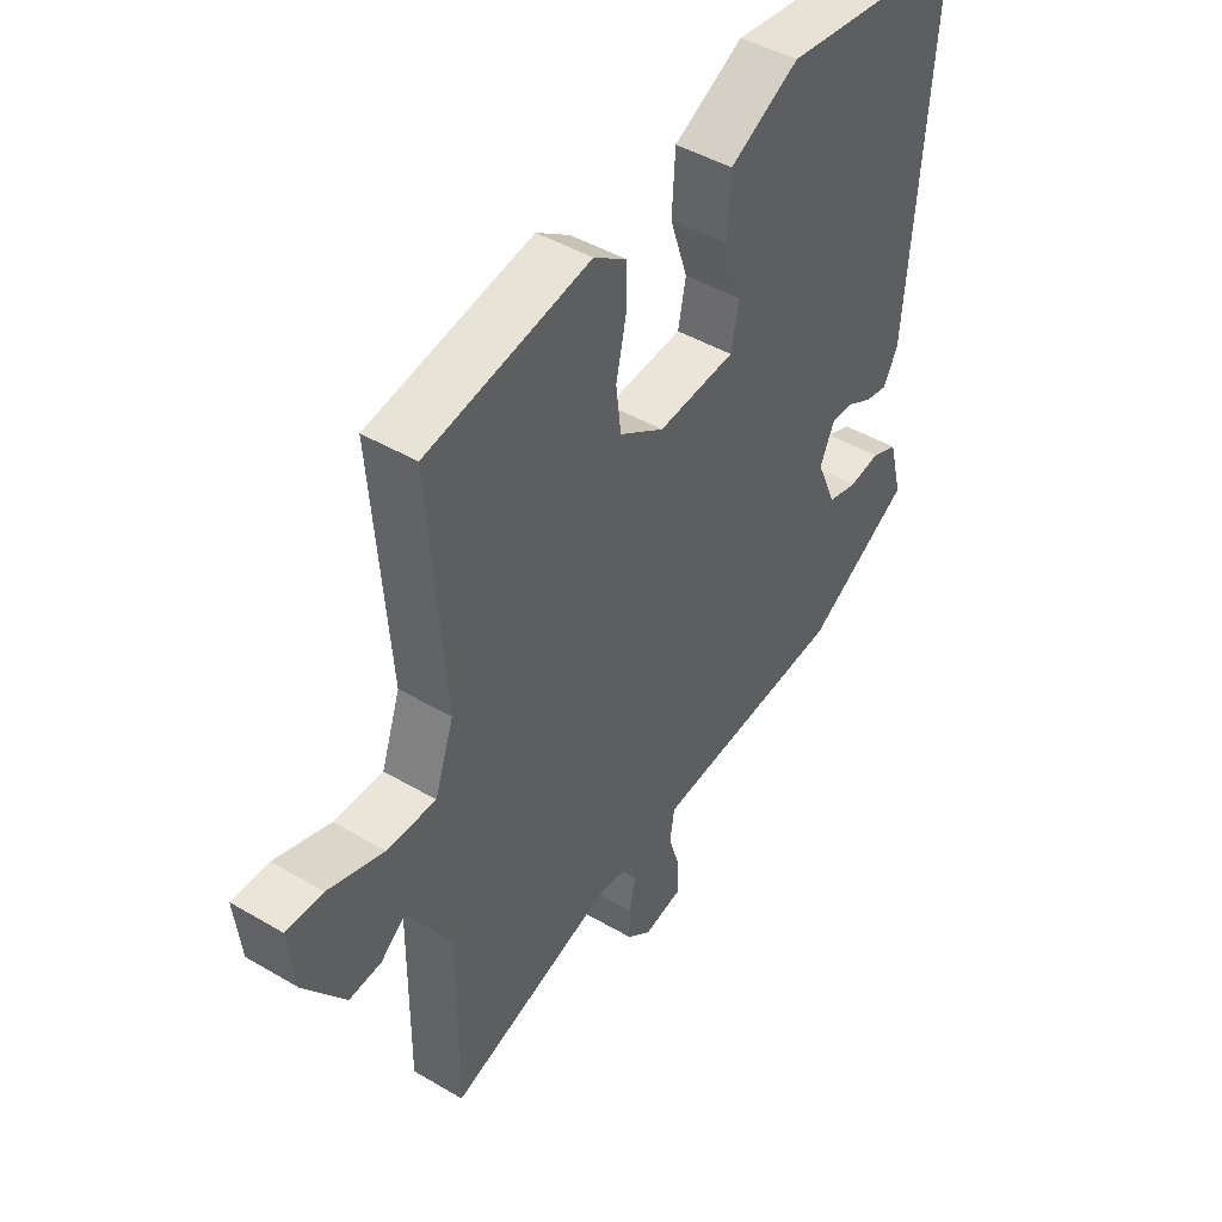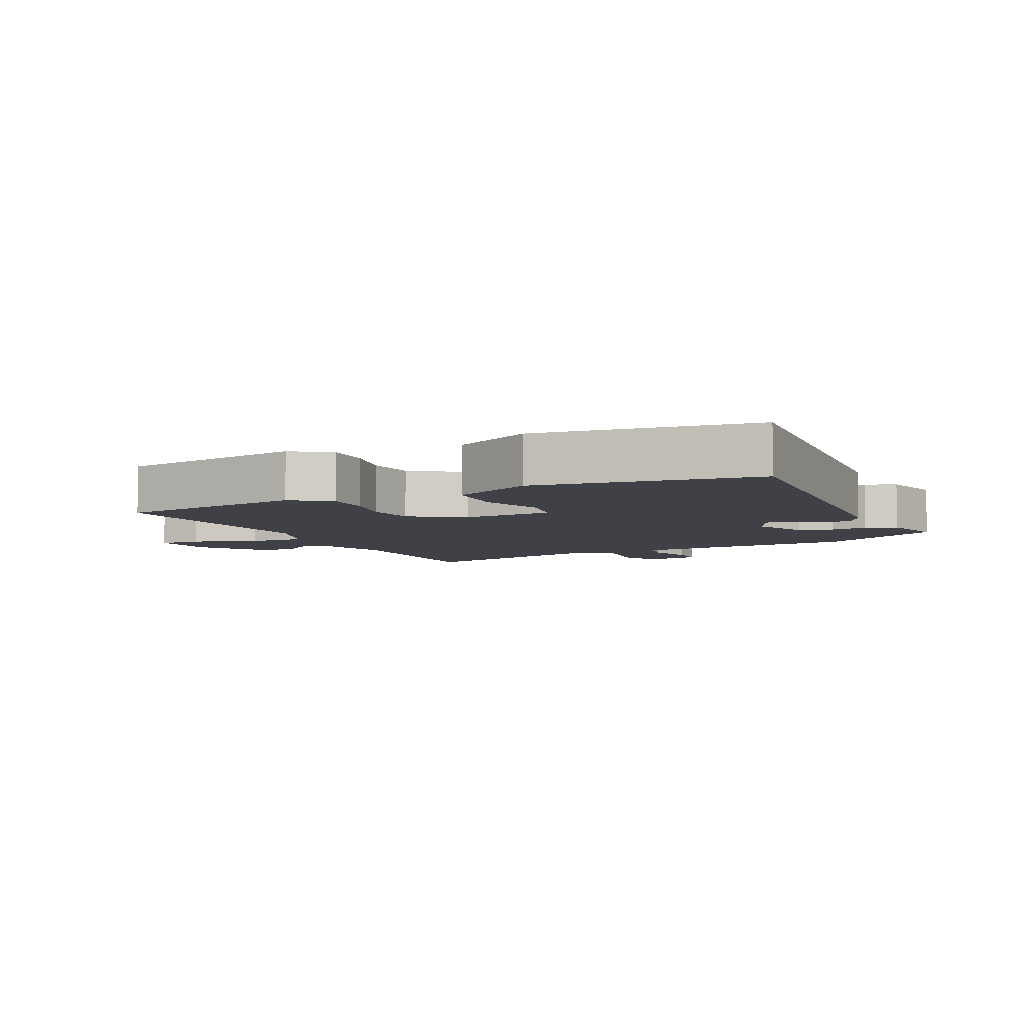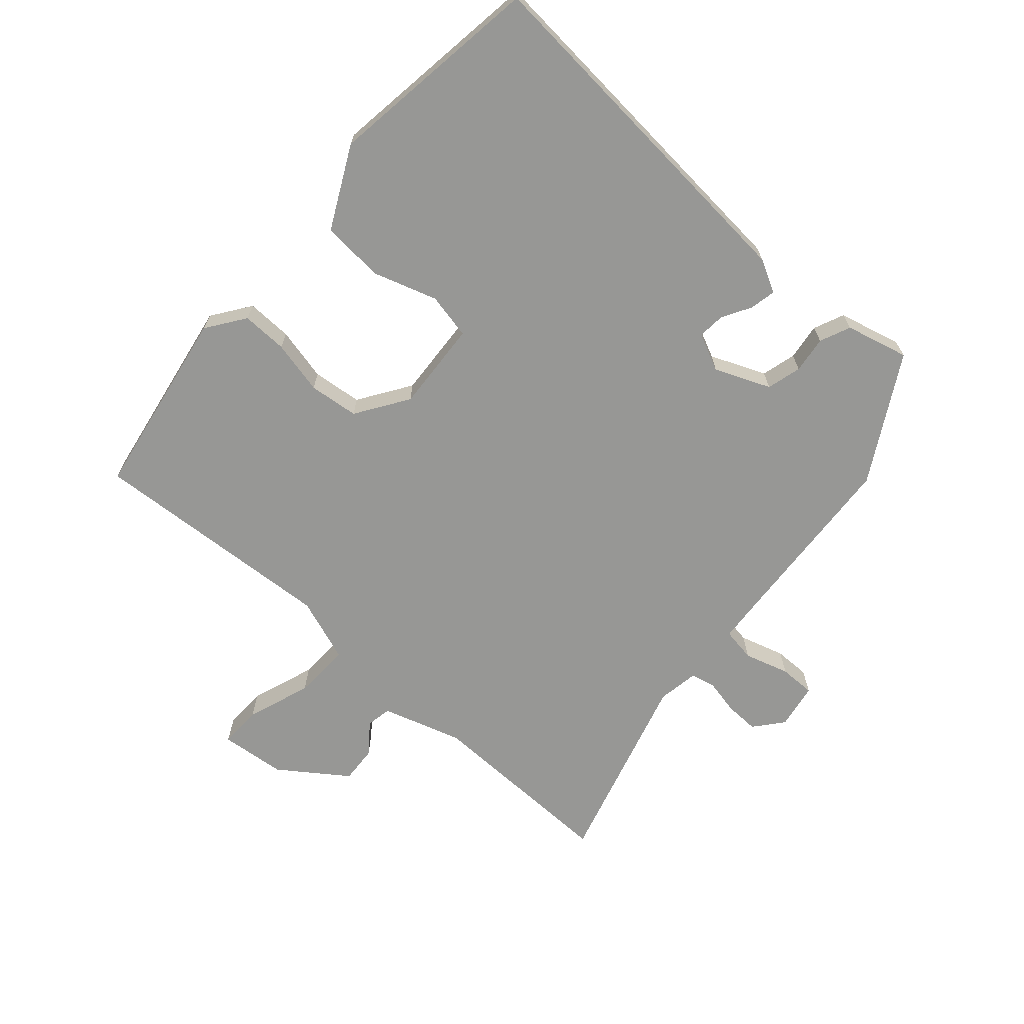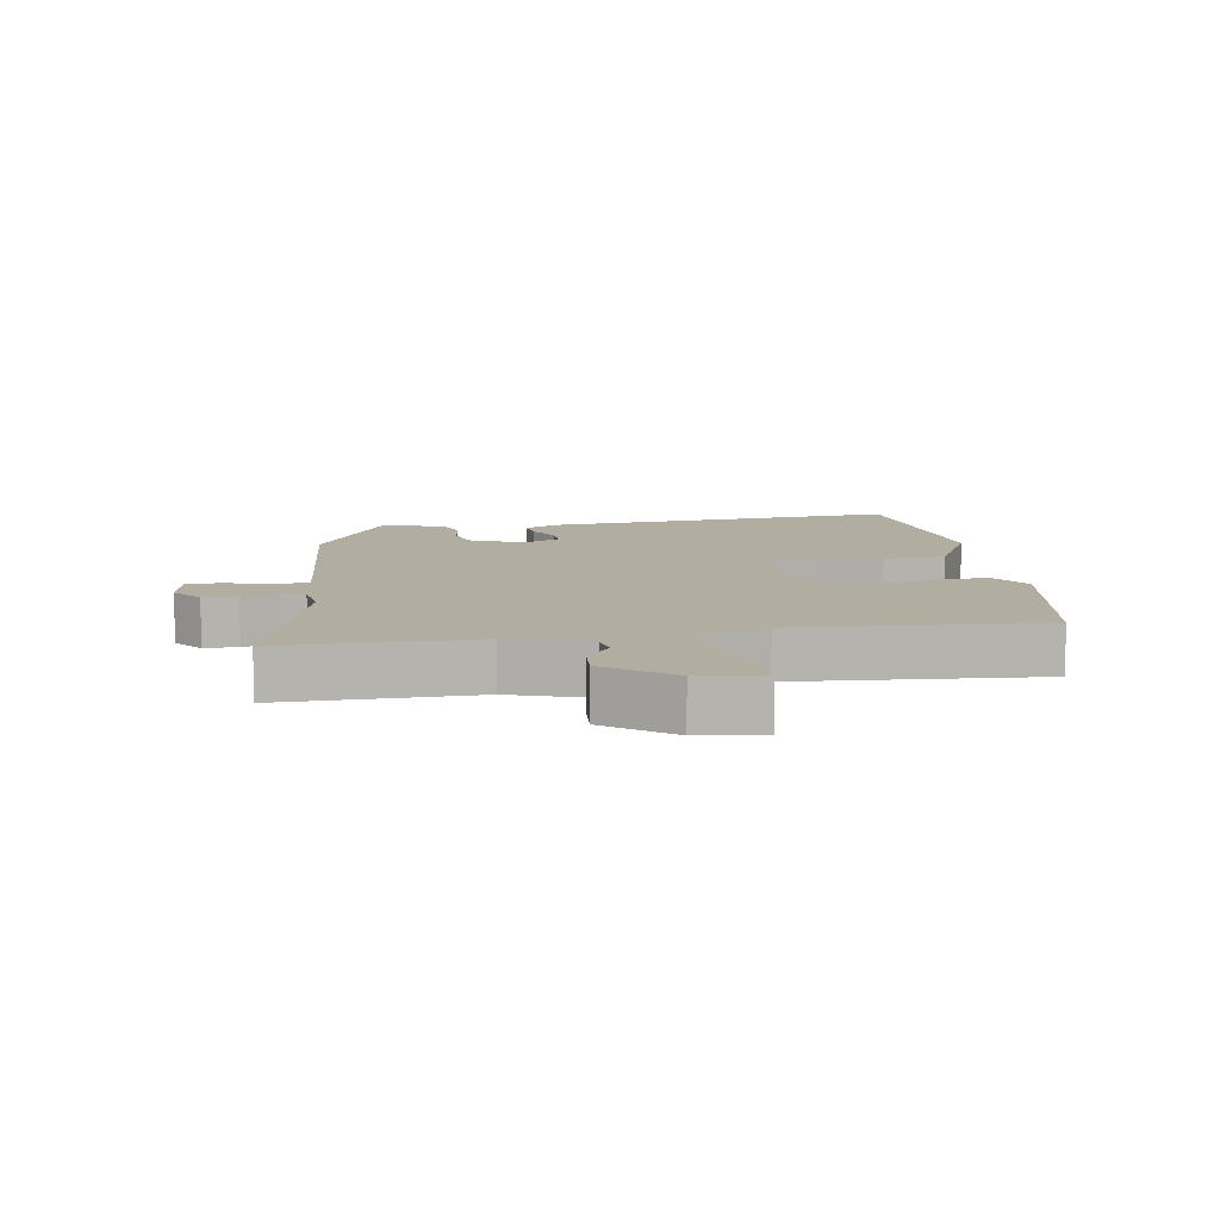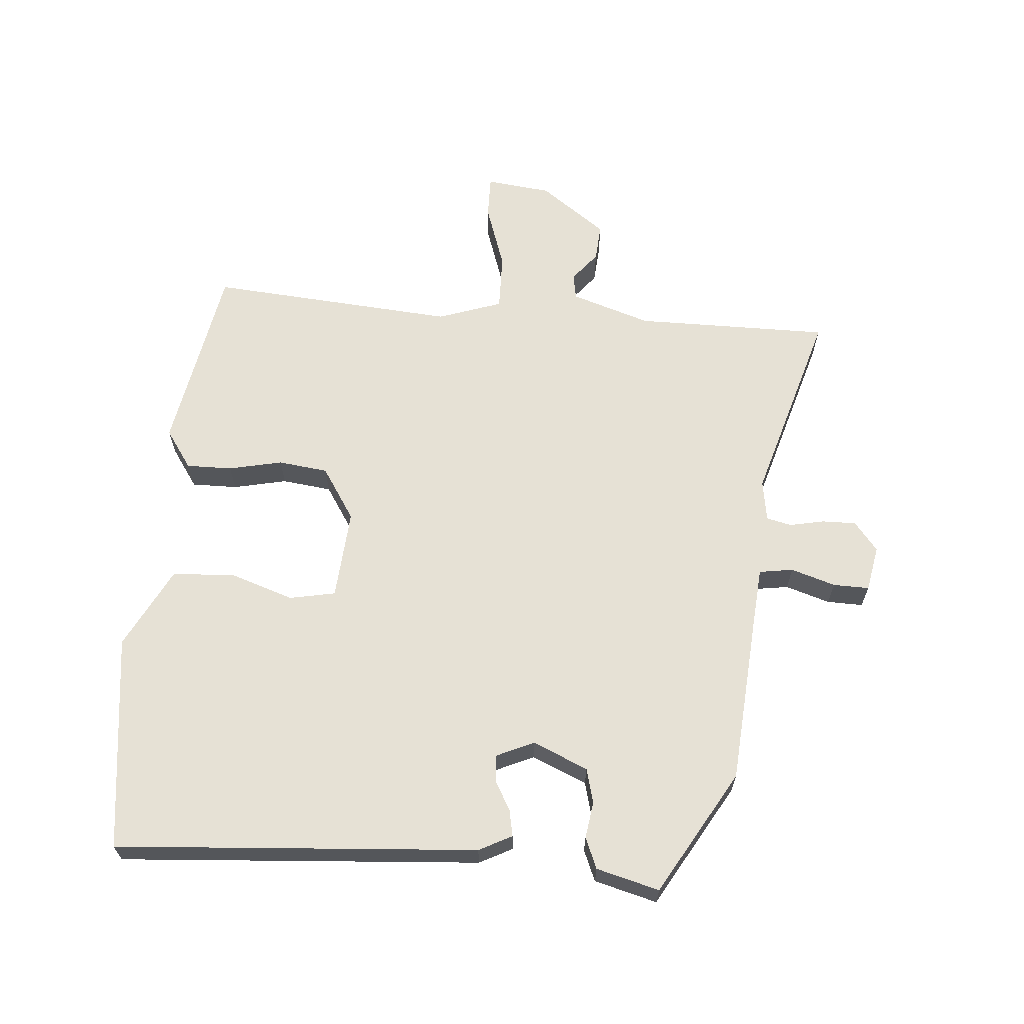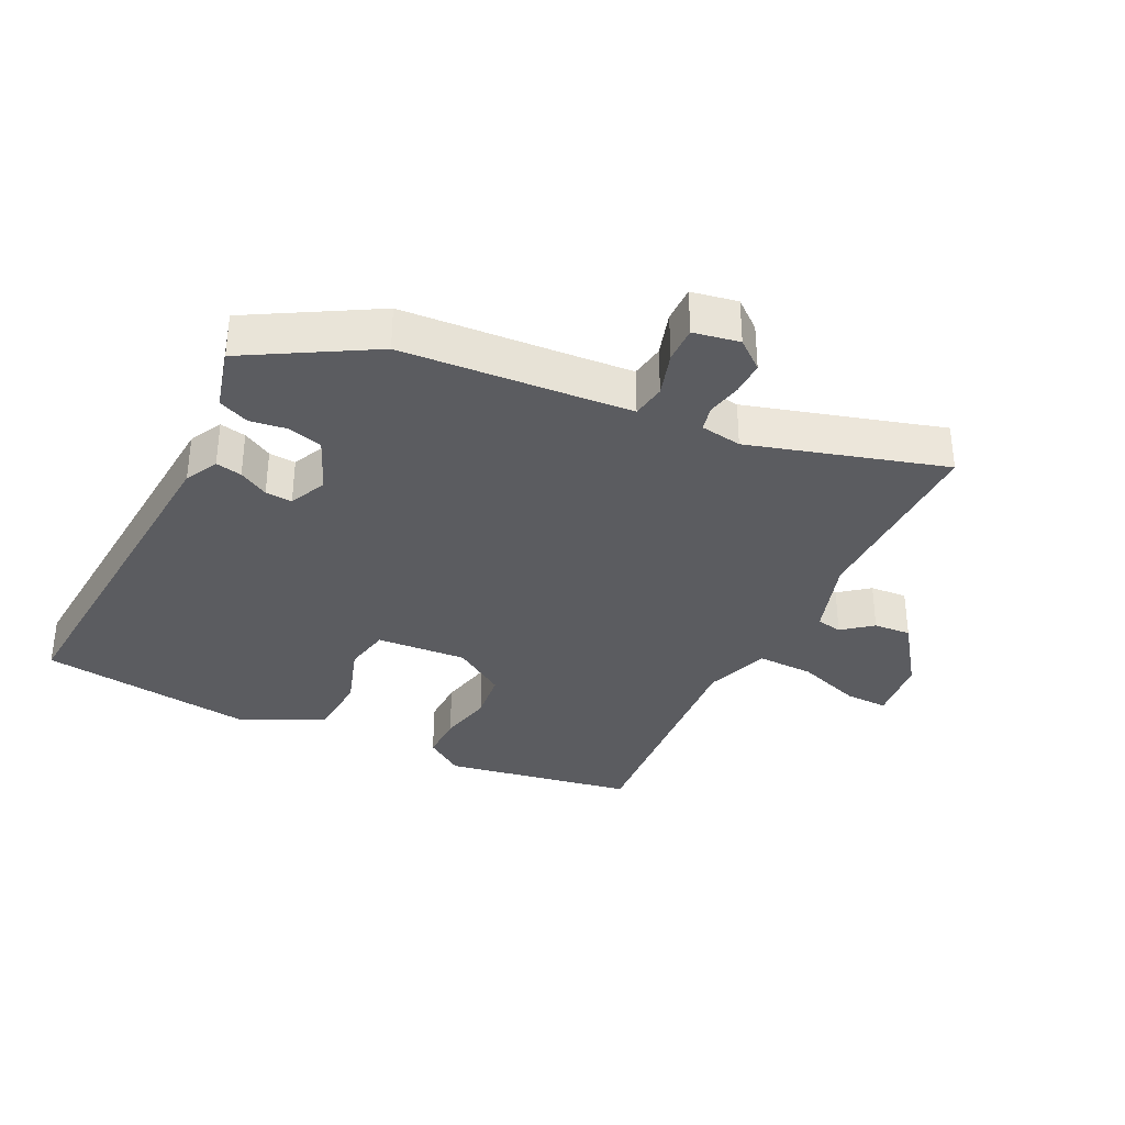
<metadata>
{"format":"obj","ext":"obj","renderer":"f3d","projection":"perspective","resolution":1024,"background":"white","views":[{"elev":45.3,"azim":-55.8,"up":"+Z"},{"elev":-6.0,"azim":25.1,"up":"+Y"},{"elev":-68.1,"azim":48.1,"up":"+Y"},{"elev":10.3,"azim":-99.0,"up":"+Y"},{"elev":64.5,"azim":94.8,"up":"+Y"},{"elev":-34.8,"azim":153.8,"up":"+Y"}]}
</metadata>
<code>
v 0.51 0.07 0.496
v 0.469 0.07 -0.057
v 0.443 0.07 -0.107
v 0.403 0.07 -0.099
v 0.358 0.07 -0.074
v 0.317 0.07 -0.071
v 0.291 0.07 -0.128
v 0.327 0.07 -0.212
v 0.38 0.07 -0.226
v 0.436 0.07 -0.218
v 0.483 0.07 -0.238
v 0.508 0.07 -0.334
v 0.319 0.07 -0.443
v 0.059 0.07 -0.462
v -0.029 0.07 -0.469
v -0.037 0.07 -0.521
v -0.016 0.07 -0.589
v -0.015 0.07 -0.644
v -0.085 0.07 -0.657
v -0.129 0.07 -0.621
v -0.128 0.07 -0.569
v -0.117 0.07 -0.516
v -0.126 0.07 -0.478
v -0.189 0.07 -0.468
v -0.486 0.07 -0.555
v -0.484 0.07 -0.258
v -0.523 0.07 -0.136
v -0.562 0.07 -0.129
v -0.607 0.07 -0.165
v -0.664 0.07 -0.169
v -0.737 0.07 -0.068
v -0.748 0.07 0.032
v -0.683 0.07 0.031
v -0.584 0.07 -0.003
v -0.497 0.07 -0.005
v -0.463 0.07 0.093
v -0.491 0.07 0.471
v -0.201 0.07 0.523
v -0.142 0.07 0.482
v -0.143 0.07 0.412
v -0.161 0.07 0.33
v -0.152 0.07 0.254
v -0.072 0.07 0.202
v 0.066 0.07 0.212
v 0.08 0.07 0.282
v 0.048 0.07 0.379
v 0.054 0.07 0.475
v 0.178 0.07 0.539
v 0.51 0 0.496
v 0.469 0 -0.057
v 0.443 0 -0.107
v 0.403 0 -0.099
v 0.358 0 -0.074
v 0.317 0 -0.071
v 0.291 0 -0.128
v 0.327 0 -0.212
v 0.38 0 -0.226
v 0.436 0 -0.218
v 0.483 0 -0.238
v 0.508 0 -0.334
v 0.319 0 -0.443
v 0.059 0 -0.462
v -0.029 0 -0.469
v -0.037 0 -0.521
v -0.016 0 -0.589
v -0.015 0 -0.644
v -0.085 0 -0.657
v -0.129 0 -0.621
v -0.128 0 -0.569
v -0.117 0 -0.516
v -0.126 0 -0.478
v -0.189 0 -0.468
v -0.486 0 -0.555
v -0.484 0 -0.258
v -0.523 0 -0.136
v -0.562 0 -0.129
v -0.607 0 -0.165
v -0.664 0 -0.169
v -0.737 0 -0.068
v -0.748 0 0.032
v -0.683 0 0.031
v -0.584 0 -0.003
v -0.497 0 -0.005
v -0.463 0 0.093
v -0.491 0 0.471
v -0.201 0 0.523
v -0.142 0 0.482
v -0.143 0 0.412
v -0.161 0 0.33
v -0.152 0 0.254
v -0.072 0 0.202
v 0.066 0 0.212
v 0.08 0 0.282
v 0.048 0 0.379
v 0.054 0 0.475
v 0.178 0 0.539
f 3 4 5
f 2 3 5
f 1 2 5
f 48 1 5
f 47 48 5
f 46 47 5
f 45 46 5
f 44 45 5 6
f 43 44 6 7
f 42 43 7 8
f 39 40 41
f 38 39 41
f 37 38 41
f 36 37 41
f 35 36 41 42
f 32 33 34
f 31 32 34
f 30 31 34
f 29 30 34
f 28 29 34
f 27 28 34 35
f 35 42 8
f 27 35 8
f 26 27 8
f 20 21 22
f 19 20 22
f 18 19 22
f 17 18 22
f 16 17 22
f 15 16 22 23
f 12 13 14
f 11 12 14
f 10 11 14
f 9 10 14
f 9 14 15
f 26 8 9
f 25 26 9
f 24 25 9
f 9 15 23 24
f 53 52 51
f 53 51 50
f 53 50 49
f 53 49 96
f 53 96 95
f 53 95 94
f 53 94 93
f 54 53 93 92
f 55 54 92 91
f 56 55 91 90
f 89 88 87
f 89 87 86
f 89 86 85
f 89 85 84
f 90 89 84 83
f 82 81 80
f 82 80 79
f 82 79 78
f 82 78 77
f 82 77 76
f 83 82 76 75
f 56 90 83
f 56 83 75
f 56 75 74
f 70 69 68
f 70 68 67
f 70 67 66
f 70 66 65
f 70 65 64
f 71 70 64 63
f 62 61 60
f 62 60 59
f 62 59 58
f 62 58 57
f 63 62 57
f 57 56 74
f 57 74 73
f 57 73 72
f 72 71 63 57
f 1 49 50 2
f 2 50 51 3
f 3 51 52 4
f 4 52 53 5
f 5 53 54 6
f 6 54 55 7
f 7 55 56 8
f 8 56 57 9
f 9 57 58 10
f 10 58 59 11
f 11 59 60 12
f 12 60 61 13
f 13 61 62 14
f 14 62 63 15
f 15 63 64 16
f 16 64 65 17
f 17 65 66 18
f 18 66 67 19
f 19 67 68 20
f 20 68 69 21
f 21 69 70 22
f 22 70 71 23
f 23 71 72 24
f 24 72 73 25
f 25 73 74 26
f 26 74 75 27
f 27 75 76 28
f 28 76 77 29
f 29 77 78 30
f 30 78 79 31
f 31 79 80 32
f 32 80 81 33
f 33 81 82 34
f 34 82 83 35
f 35 83 84 36
f 36 84 85 37
f 37 85 86 38
f 38 86 87 39
f 39 87 88 40
f 40 88 89 41
f 41 89 90 42
f 42 90 91 43
f 43 91 92 44
f 44 92 93 45
f 45 93 94 46
f 46 94 95 47
f 47 95 96 48
f 48 96 49 1

</code>
